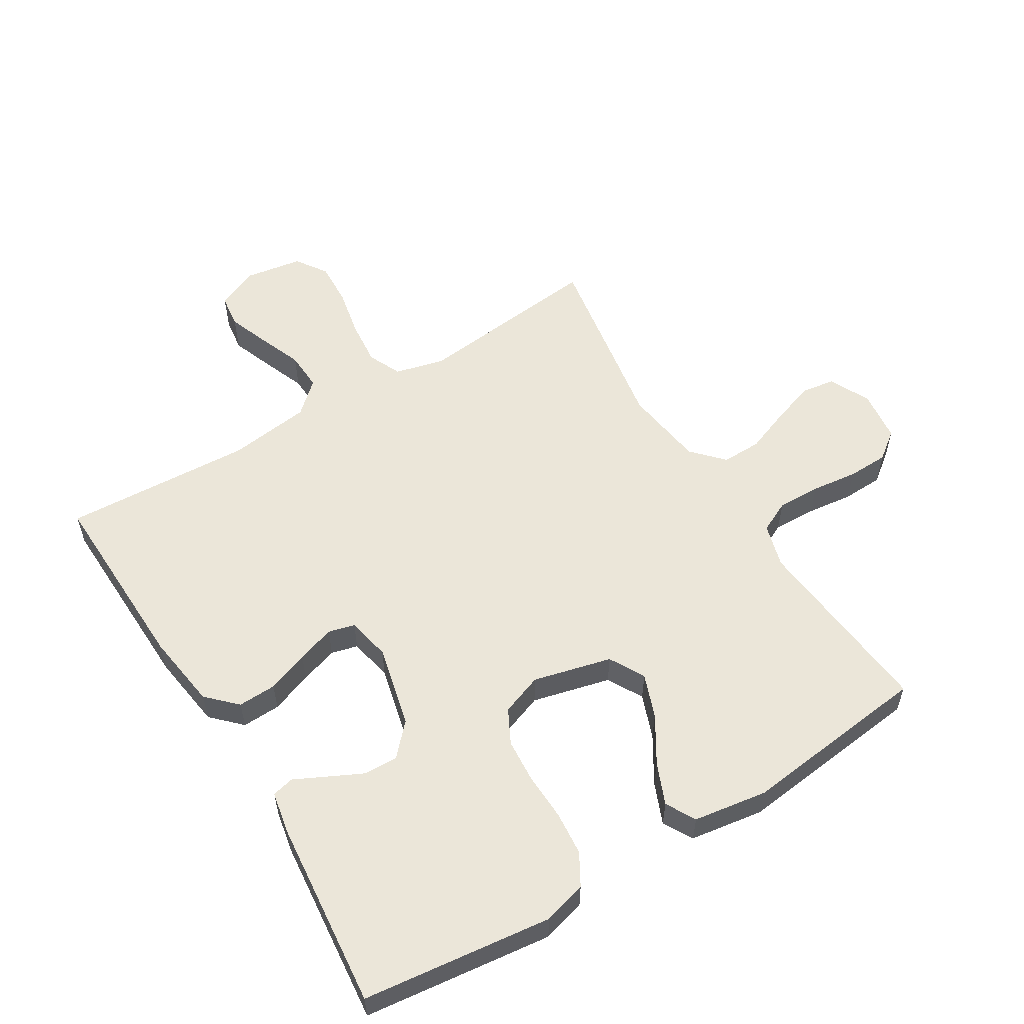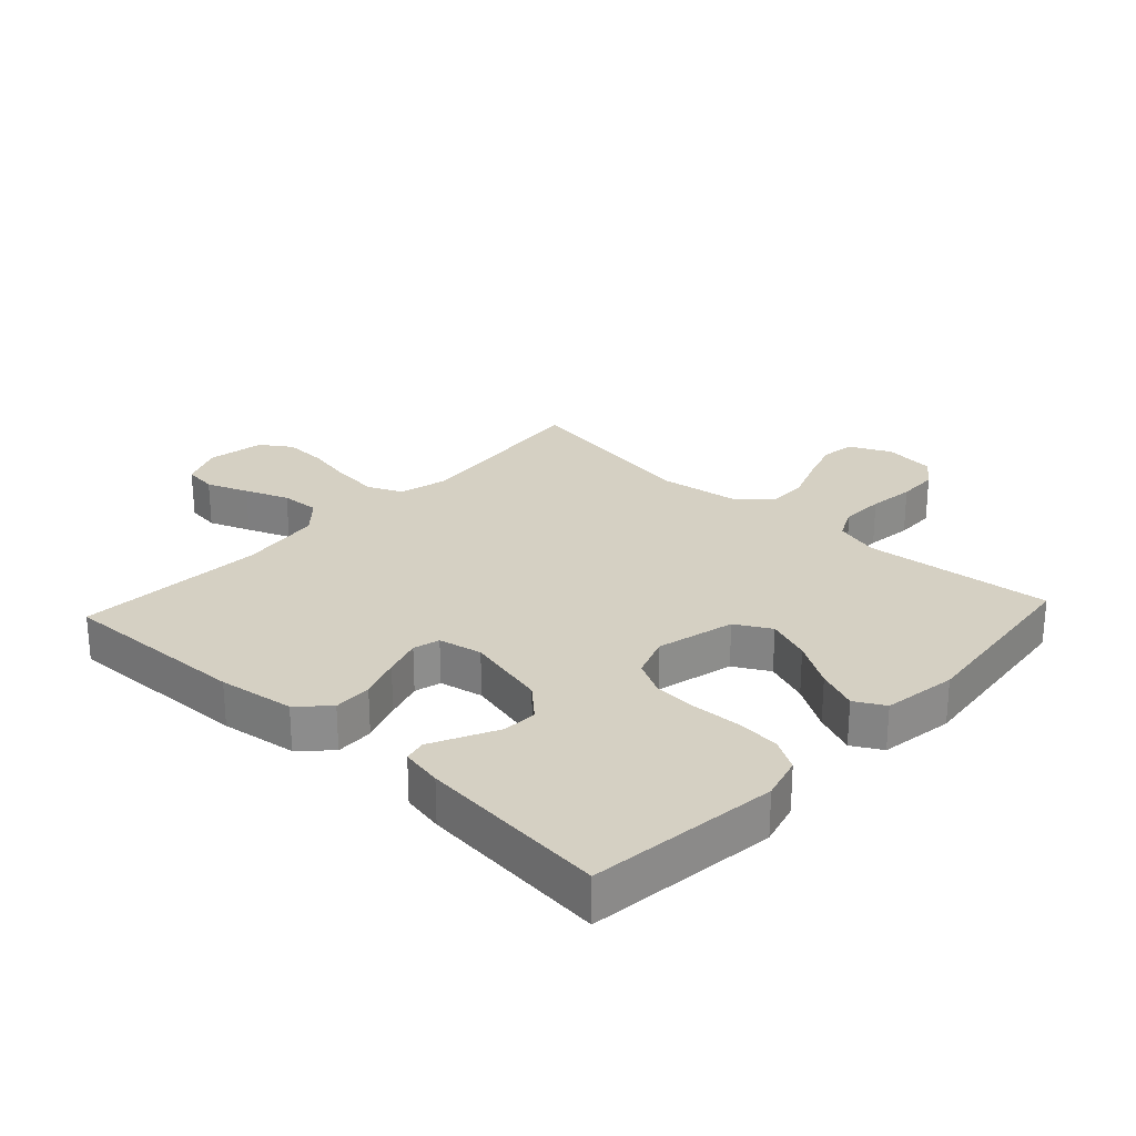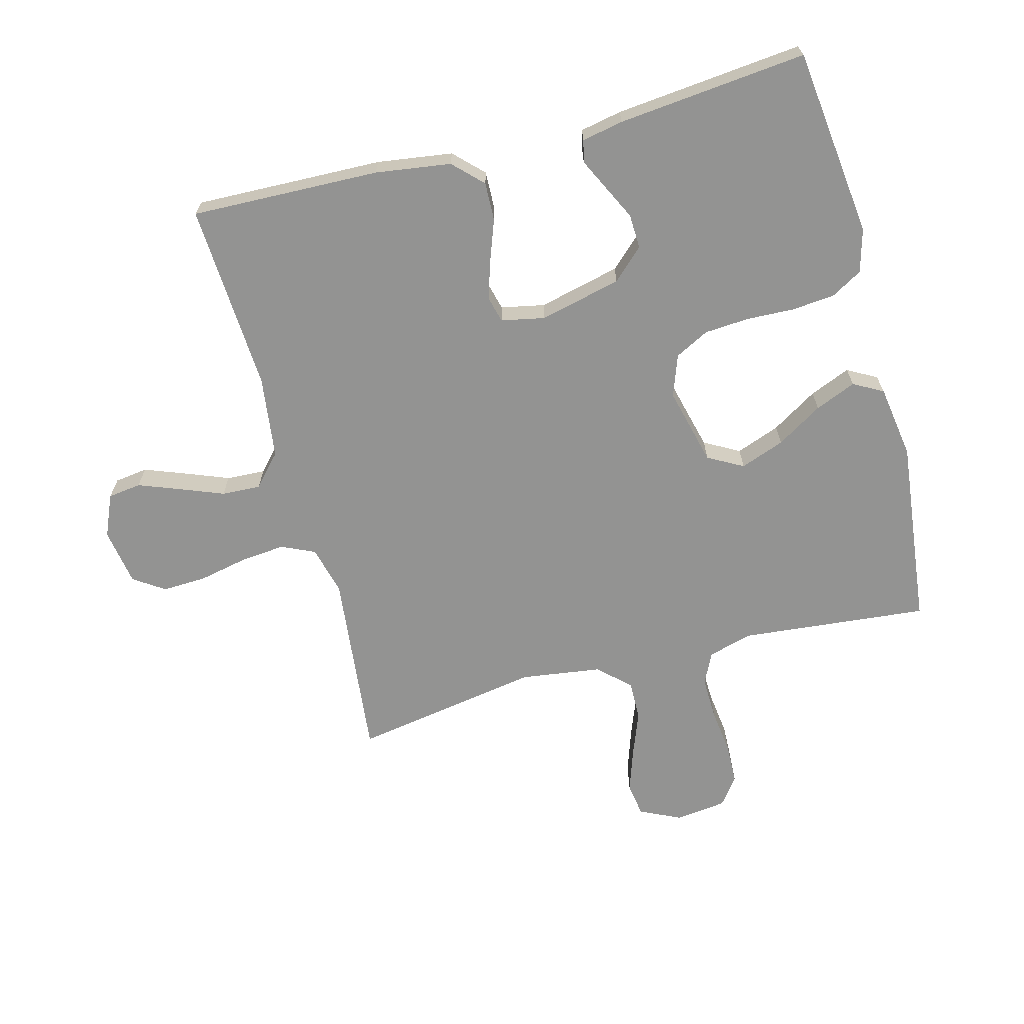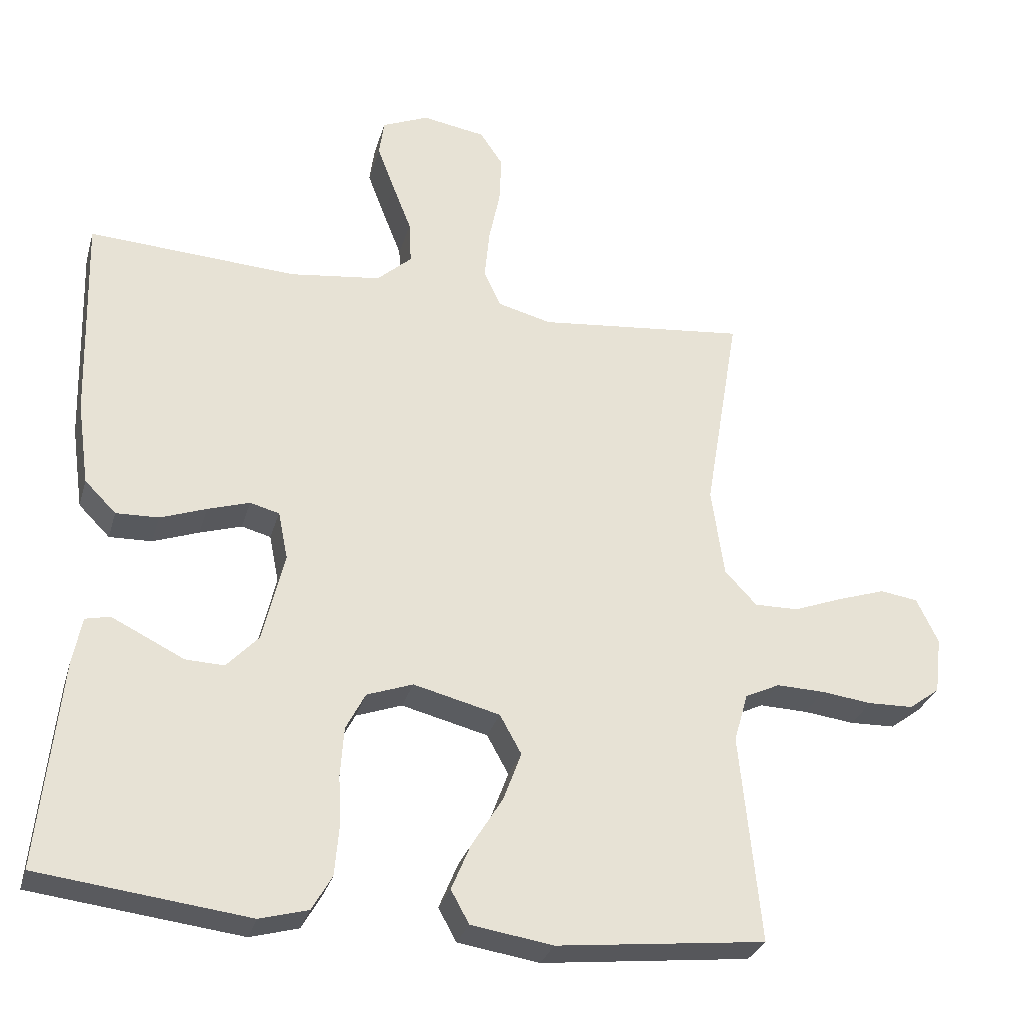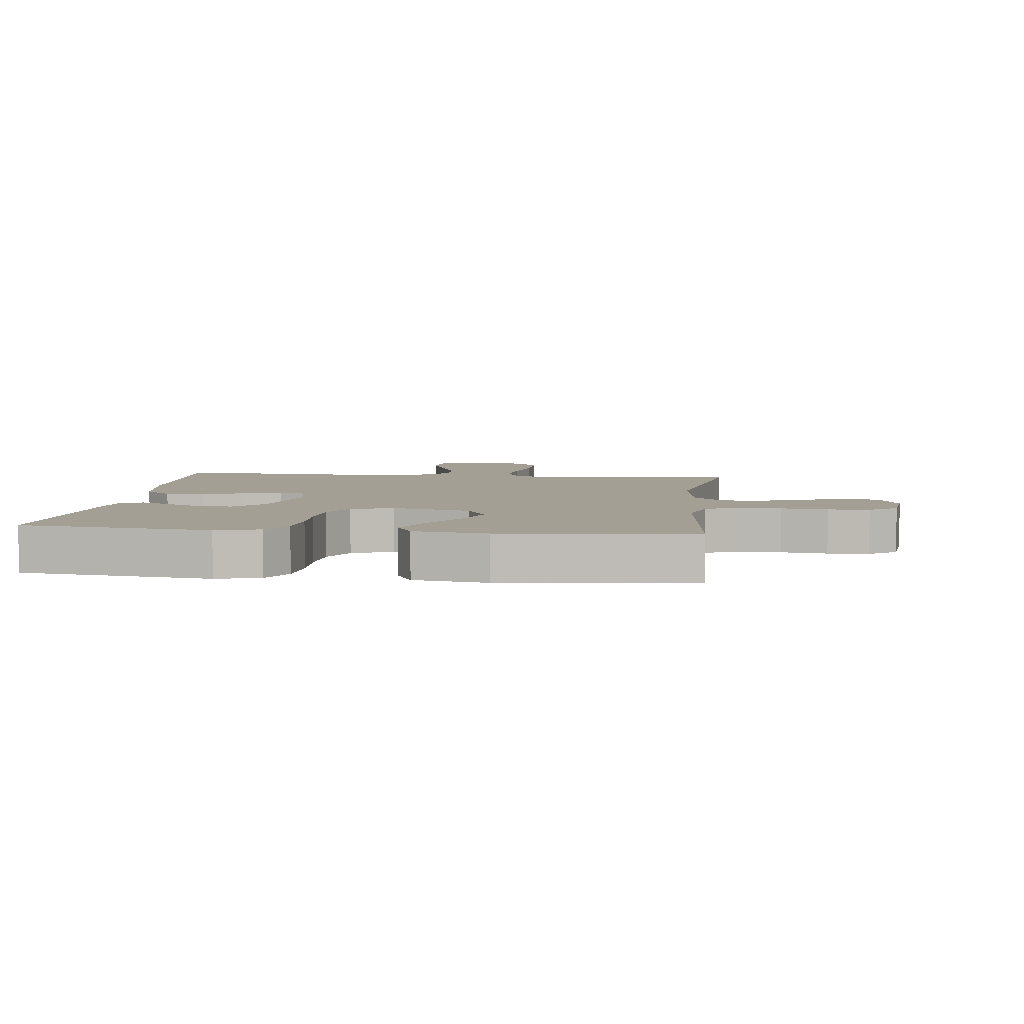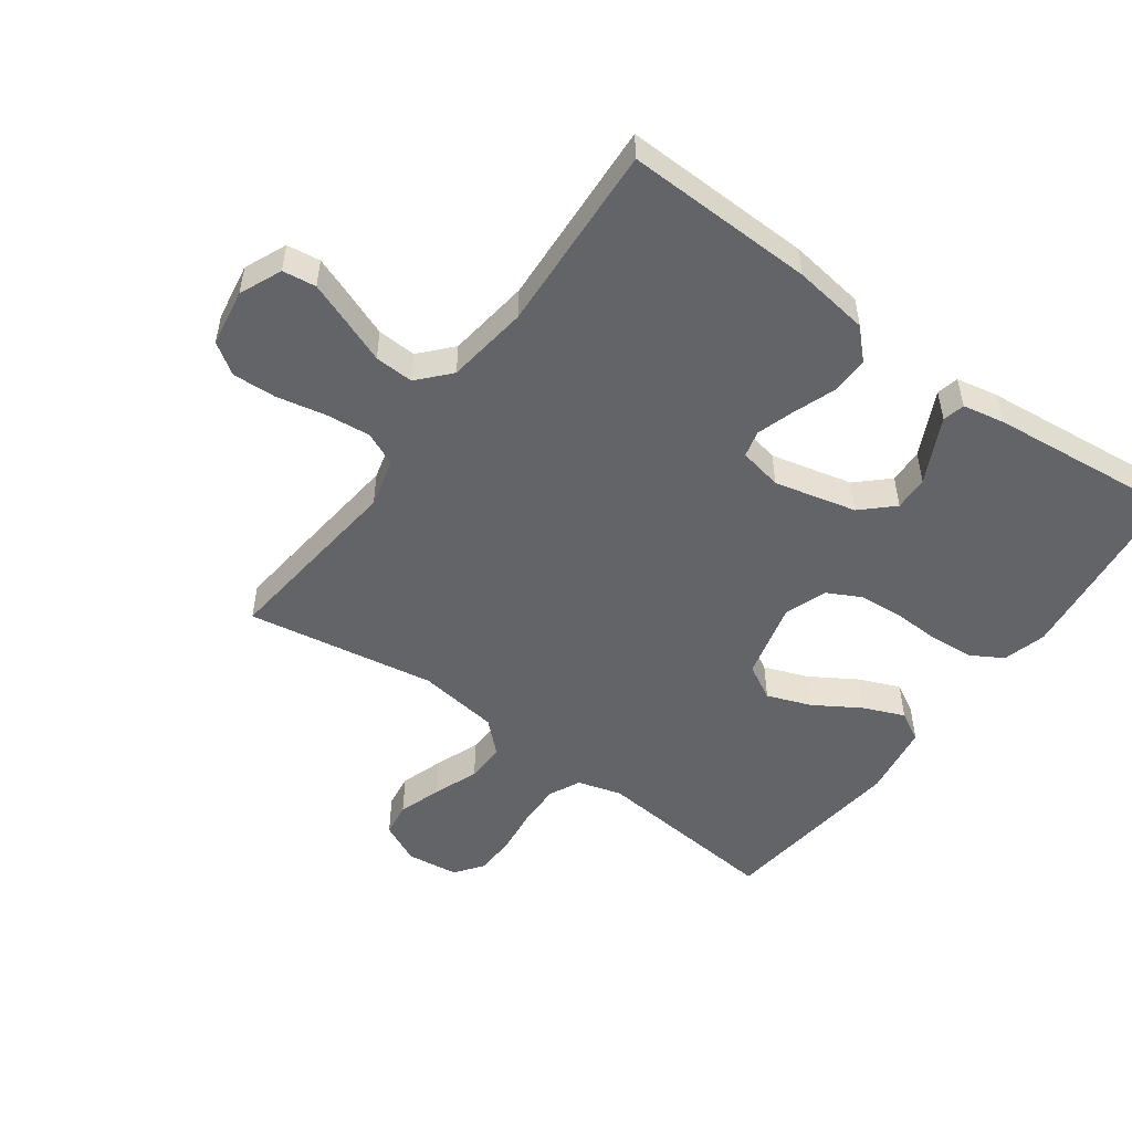
<metadata>
{"format":"obj","ext":"obj","renderer":"f3d","projection":"perspective","resolution":1024,"background":"white","views":[{"elev":56.4,"azim":148.5,"up":"+Y"},{"elev":26.0,"azim":132.9,"up":"+Y"},{"elev":-66.7,"azim":104.8,"up":"+Y"},{"elev":-30.0,"azim":164.8,"up":"+Z"},{"elev":5.5,"azim":-173.3,"up":"+Y"},{"elev":-51.2,"azim":54.0,"up":"+Y"}]}
</metadata>
<code>
v -0.5 0.07 0.5
v -0.2 0.07 0.468
v -0.122 0.07 0.488
v -0.098 0.07 0.541
v -0.105 0.07 0.613
v -0.121 0.07 0.69
v -0.124 0.07 0.76
v -0.091 0.07 0.809
v 0 0.07 0.824
v 0.067 0.07 0.795
v 0.074 0.07 0.742
v 0.049 0.07 0.676
v 0.022 0.07 0.607
v 0.019 0.07 0.545
v 0.069 0.07 0.5
v 0.2 0.07 0.483
v 0.5 0.07 0.5
v 0.491 0.07 0.2
v 0.474 0.07 0.08
v 0.429 0.07 0.035
v 0.368 0.07 0.037
v 0.302 0.07 0.061
v 0.242 0.07 0.08
v 0.2 0.07 0.069
v 0.186 0.07 0
v 0.217 0.07 -0.13
v 0.263 0.07 -0.179
v 0.318 0.07 -0.177
v 0.373 0.07 -0.15
v 0.422 0.07 -0.126
v 0.457 0.07 -0.134
v 0.47 0.07 -0.2
v 0.5 0.07 -0.5
v 0.2 0.07 -0.536
v 0.131 0.07 -0.517
v 0.102 0.07 -0.467
v 0.096 0.07 -0.398
v 0.099 0.07 -0.323
v 0.094 0.07 -0.252
v 0.066 0.07 -0.198
v 0 0.07 -0.174
v -0.124 0.07 -0.205
v -0.155 0.07 -0.261
v -0.129 0.07 -0.331
v -0.084 0.07 -0.404
v -0.057 0.07 -0.469
v -0.083 0.07 -0.516
v -0.2 0.07 -0.534
v -0.5 0.07 -0.5
v -0.471 0.07 -0.2
v -0.491 0.07 -0.13
v -0.541 0.07 -0.106
v -0.61 0.07 -0.108
v -0.683 0.07 -0.117
v -0.748 0.07 -0.115
v -0.792 0.07 -0.082
v -0.802 0.07 0
v -0.771 0.07 0.065
v -0.717 0.07 0.073
v -0.648 0.07 0.05
v -0.577 0.07 0.023
v -0.514 0.07 0.022
v -0.468 0.07 0.071
v -0.45 0.07 0.2
v -0.5 0 0.5
v -0.2 0 0.468
v -0.122 0 0.488
v -0.098 0 0.541
v -0.105 0 0.613
v -0.121 0 0.69
v -0.124 0 0.76
v -0.091 0 0.809
v 0 0 0.824
v 0.067 0 0.795
v 0.074 0 0.742
v 0.049 0 0.676
v 0.022 0 0.607
v 0.019 0 0.545
v 0.069 0 0.5
v 0.2 0 0.483
v 0.5 0 0.5
v 0.491 0 0.2
v 0.474 0 0.08
v 0.429 0 0.035
v 0.368 0 0.037
v 0.302 0 0.061
v 0.242 0 0.08
v 0.2 0 0.069
v 0.186 0 0
v 0.217 0 -0.13
v 0.263 0 -0.179
v 0.318 0 -0.177
v 0.373 0 -0.15
v 0.422 0 -0.126
v 0.457 0 -0.134
v 0.47 0 -0.2
v 0.5 0 -0.5
v 0.2 0 -0.536
v 0.131 0 -0.517
v 0.102 0 -0.467
v 0.096 0 -0.398
v 0.099 0 -0.323
v 0.094 0 -0.252
v 0.066 0 -0.198
v 0 0 -0.174
v -0.124 0 -0.205
v -0.155 0 -0.261
v -0.129 0 -0.331
v -0.084 0 -0.404
v -0.057 0 -0.469
v -0.083 0 -0.516
v -0.2 0 -0.534
v -0.5 0 -0.5
v -0.471 0 -0.2
v -0.491 0 -0.13
v -0.541 0 -0.106
v -0.61 0 -0.108
v -0.683 0 -0.117
v -0.748 0 -0.115
v -0.792 0 -0.082
v -0.802 0 0
v -0.771 0 0.065
v -0.717 0 0.073
v -0.648 0 0.05
v -0.577 0 0.023
v -0.514 0 0.022
v -0.468 0 0.071
v -0.45 0 0.2
f 59 60 61
f 58 59 61
f 57 58 61
f 56 57 61
f 55 56 61
f 54 55 61
f 53 54 61
f 52 53 61 62
f 51 52 62 63
f 48 49 50
f 47 48 50
f 46 47 50
f 45 46 50
f 44 45 50
f 51 63 64
f 50 51 64
f 44 50 64
f 43 44 64
f 36 37 38
f 35 36 38
f 34 35 38
f 33 34 38
f 32 33 38
f 31 32 38
f 30 31 38
f 29 30 38
f 28 29 38
f 27 28 38 39
f 26 27 39 40
f 20 21 22
f 19 20 22
f 18 19 22
f 17 18 22
f 16 17 22
f 15 16 22 23
f 14 15 23 24
f 11 12 13
f 10 11 13
f 9 10 13
f 8 9 13
f 7 8 13
f 6 7 13
f 5 6 13
f 4 5 13 14
f 14 24 25
f 4 14 25
f 3 4 25
f 64 1 2
f 43 64 2
f 42 43 2
f 26 40 41
f 25 26 41
f 25 41 42
f 3 25 42
f 2 3 42
f 125 124 123
f 125 123 122
f 125 122 121
f 125 121 120
f 125 120 119
f 125 119 118
f 125 118 117
f 126 125 117 116
f 127 126 116 115
f 114 113 112
f 114 112 111
f 114 111 110
f 114 110 109
f 114 109 108
f 128 127 115
f 128 115 114
f 128 114 108
f 128 108 107
f 102 101 100
f 102 100 99
f 102 99 98
f 102 98 97
f 102 97 96
f 102 96 95
f 102 95 94
f 102 94 93
f 102 93 92
f 103 102 92 91
f 104 103 91 90
f 86 85 84
f 86 84 83
f 86 83 82
f 86 82 81
f 86 81 80
f 87 86 80 79
f 88 87 79 78
f 77 76 75
f 77 75 74
f 77 74 73
f 77 73 72
f 77 72 71
f 77 71 70
f 77 70 69
f 78 77 69 68
f 89 88 78
f 89 78 68
f 89 68 67
f 66 65 128
f 66 128 107
f 66 107 106
f 105 104 90
f 105 90 89
f 106 105 89
f 106 89 67
f 106 67 66
f 1 65 66 2
f 2 66 67 3
f 3 67 68 4
f 4 68 69 5
f 5 69 70 6
f 6 70 71 7
f 7 71 72 8
f 8 72 73 9
f 9 73 74 10
f 10 74 75 11
f 11 75 76 12
f 12 76 77 13
f 13 77 78 14
f 14 78 79 15
f 15 79 80 16
f 16 80 81 17
f 17 81 82 18
f 18 82 83 19
f 19 83 84 20
f 20 84 85 21
f 21 85 86 22
f 22 86 87 23
f 23 87 88 24
f 24 88 89 25
f 25 89 90 26
f 26 90 91 27
f 27 91 92 28
f 28 92 93 29
f 29 93 94 30
f 30 94 95 31
f 31 95 96 32
f 32 96 97 33
f 33 97 98 34
f 34 98 99 35
f 35 99 100 36
f 36 100 101 37
f 37 101 102 38
f 38 102 103 39
f 39 103 104 40
f 40 104 105 41
f 41 105 106 42
f 42 106 107 43
f 43 107 108 44
f 44 108 109 45
f 45 109 110 46
f 46 110 111 47
f 47 111 112 48
f 48 112 113 49
f 49 113 114 50
f 50 114 115 51
f 51 115 116 52
f 52 116 117 53
f 53 117 118 54
f 54 118 119 55
f 55 119 120 56
f 56 120 121 57
f 57 121 122 58
f 58 122 123 59
f 59 123 124 60
f 60 124 125 61
f 61 125 126 62
f 62 126 127 63
f 63 127 128 64
f 64 128 65 1

</code>
